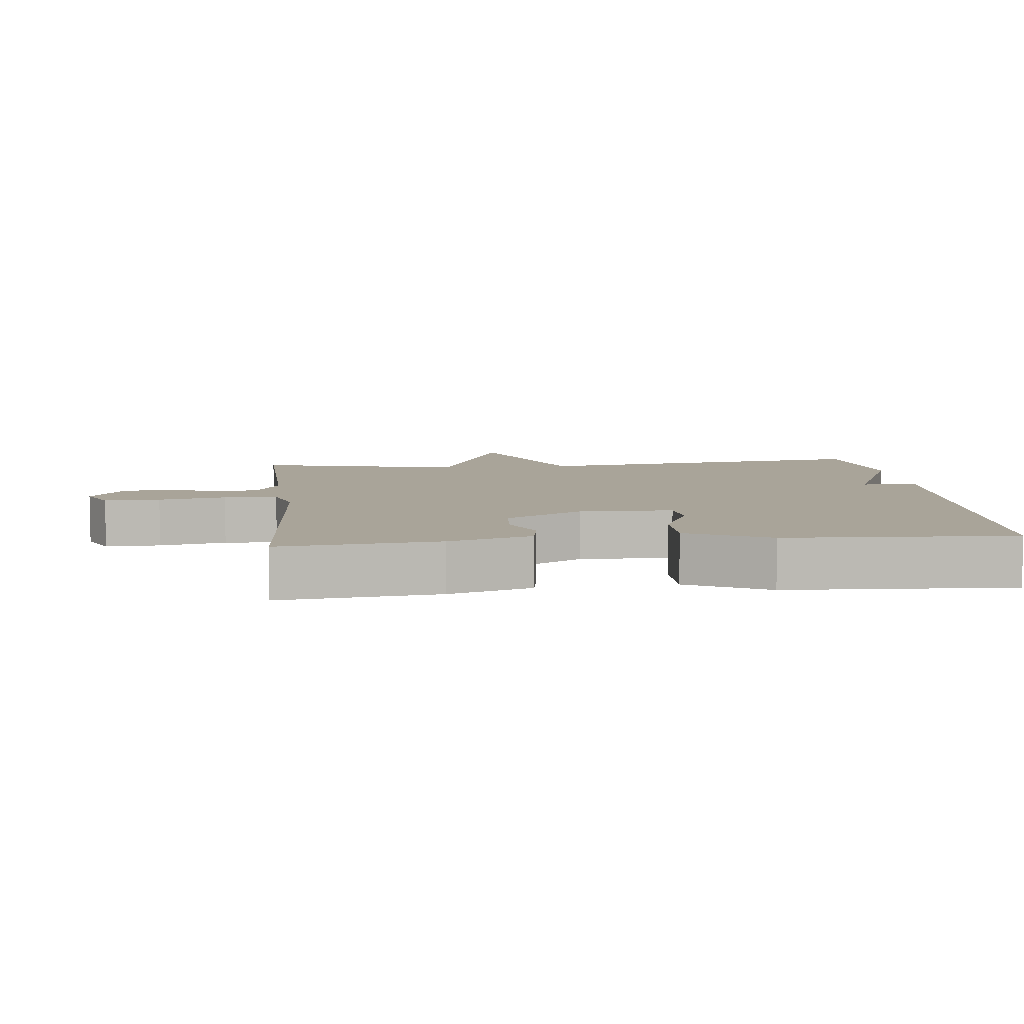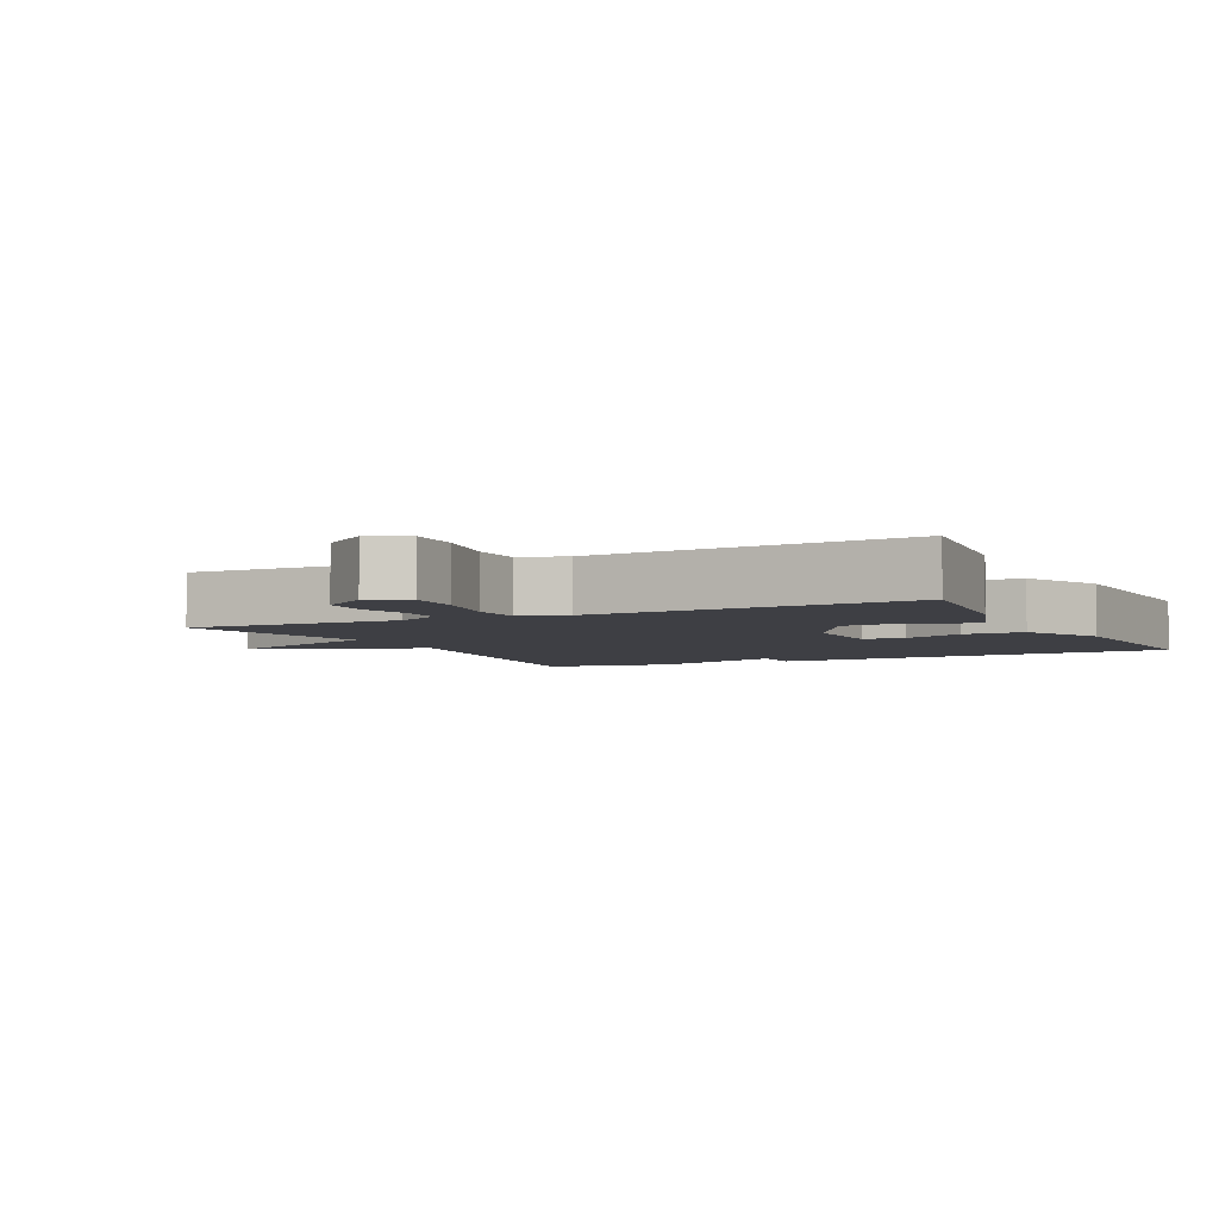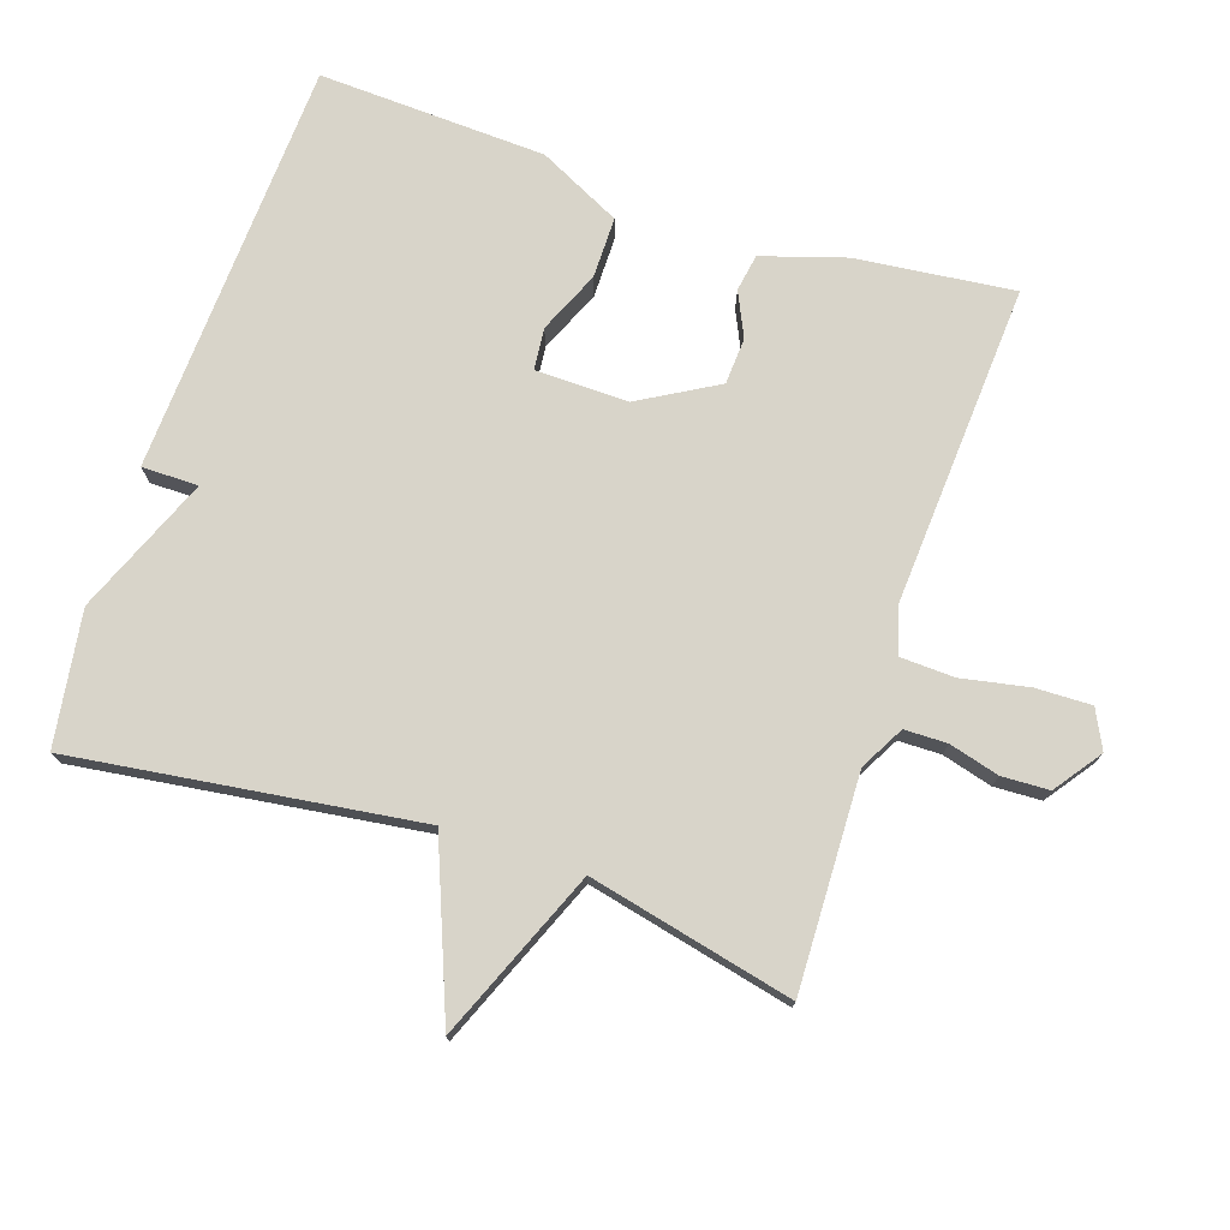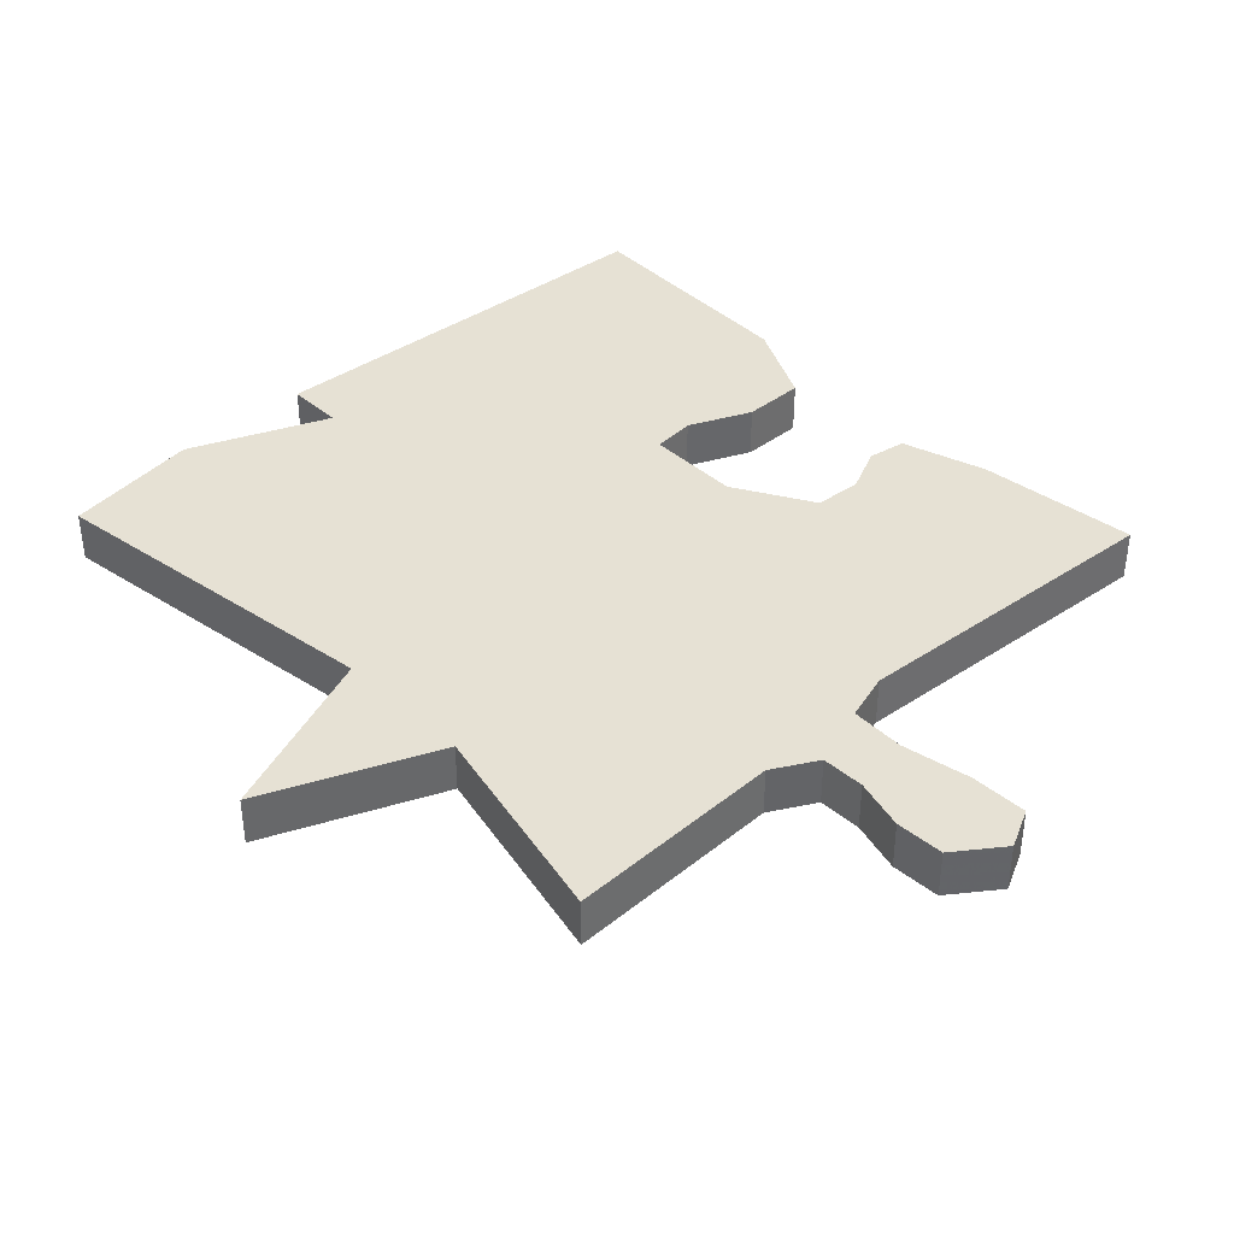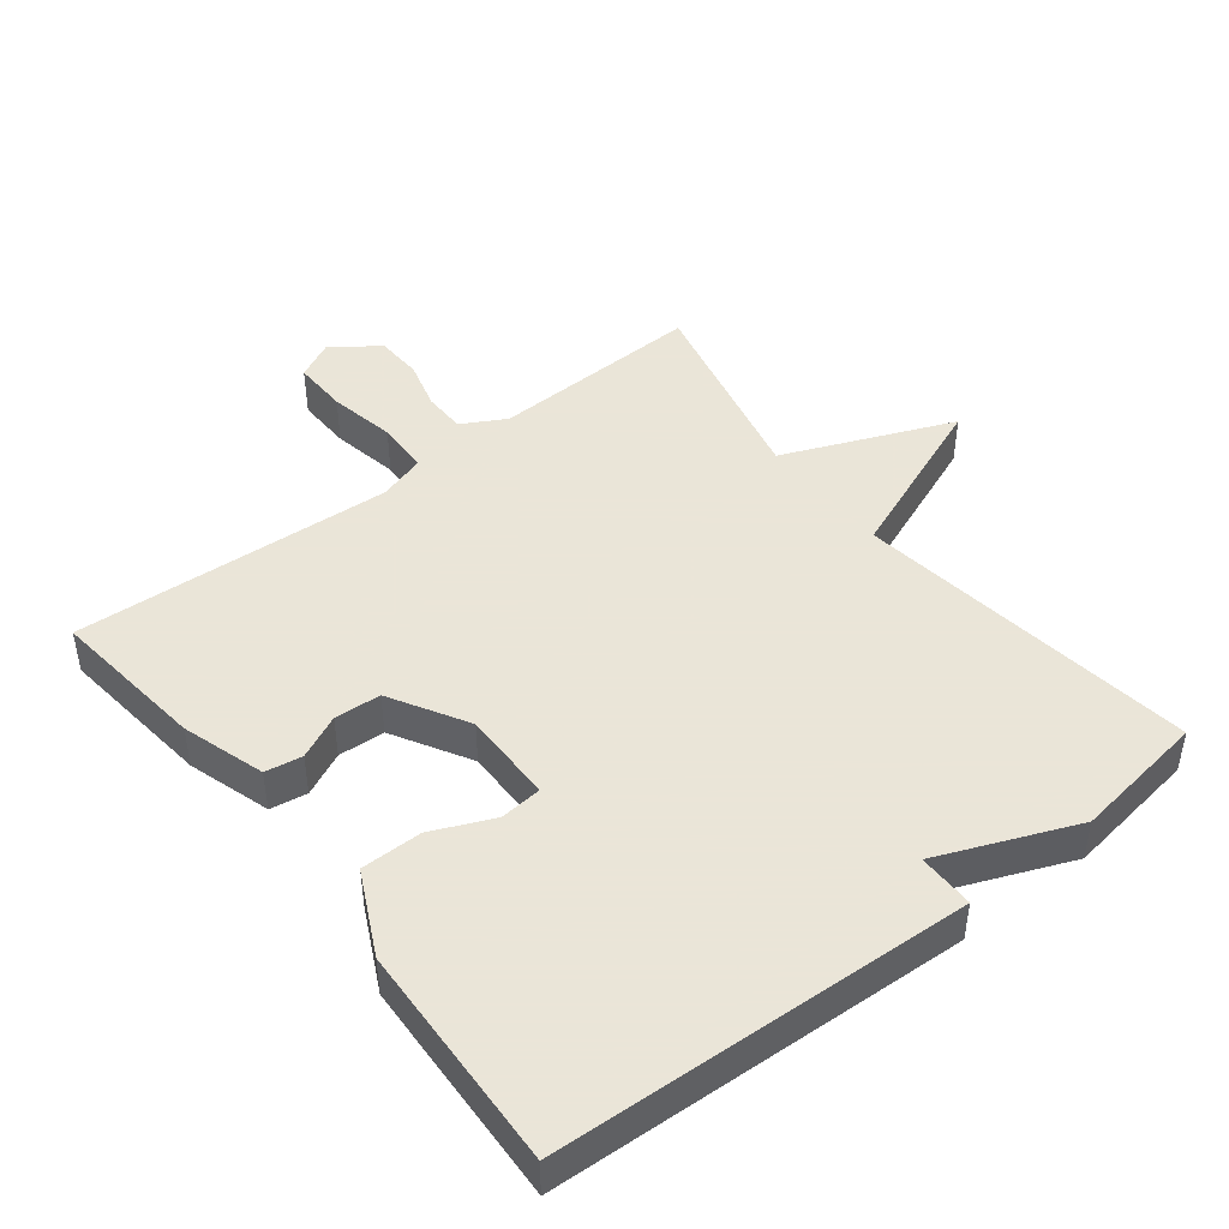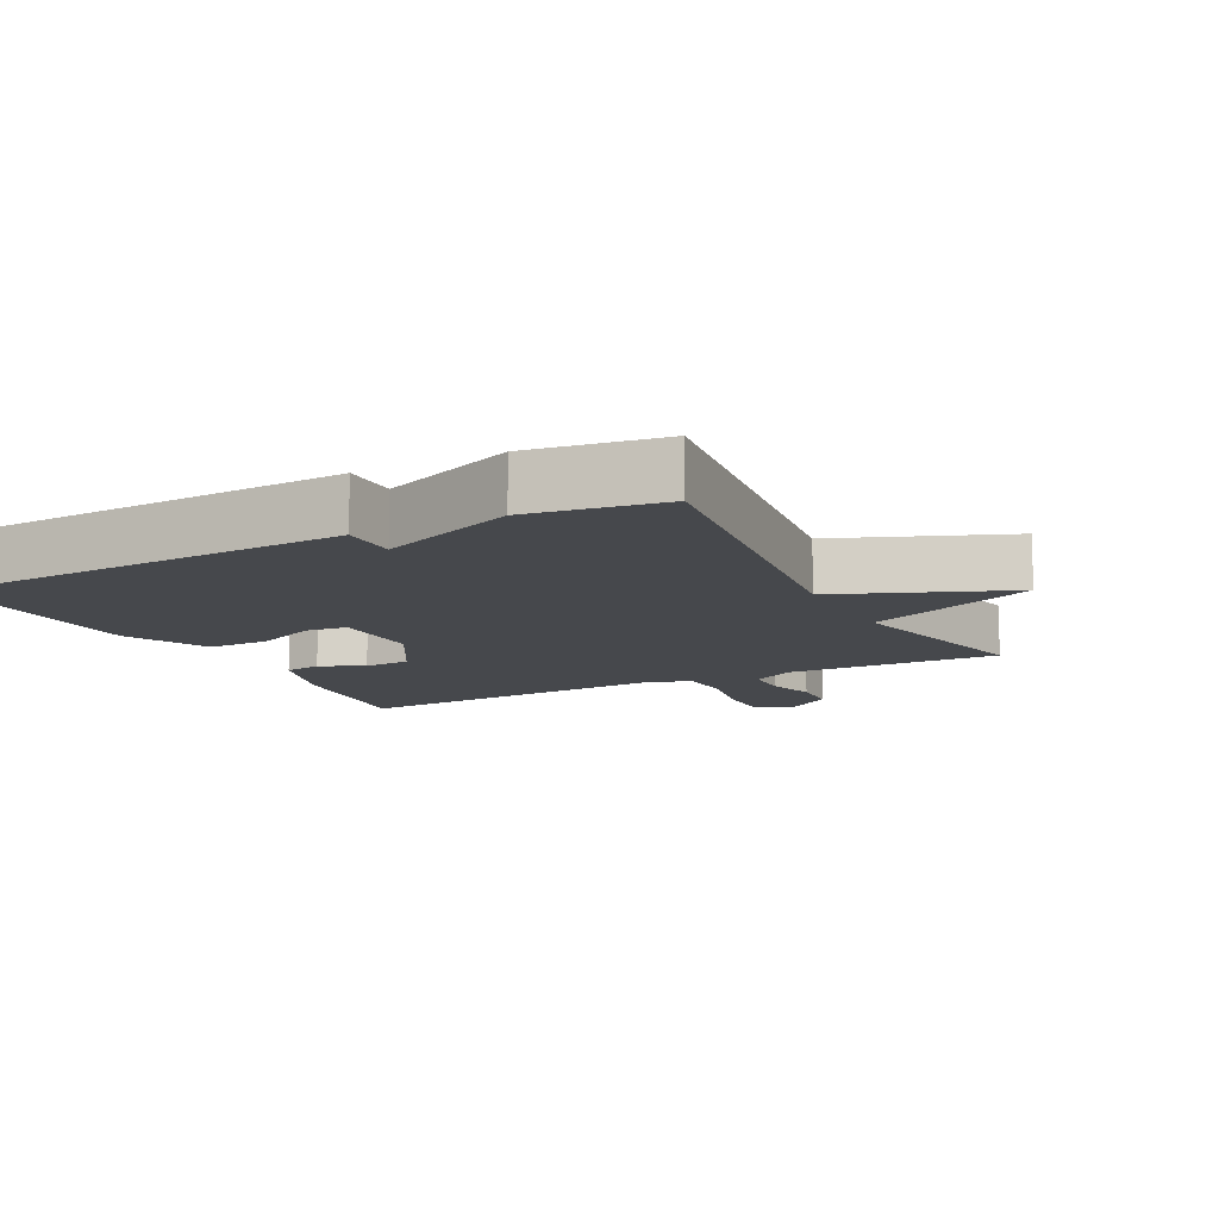
<metadata>
{"format":"obj","ext":"obj","renderer":"f3d","projection":"perspective","resolution":1024,"background":"white","views":[{"elev":7.3,"azim":-95.9,"up":"+Y"},{"elev":-4.4,"azim":-153.8,"up":"+Y"},{"elev":75.2,"azim":108.5,"up":"+Y"},{"elev":39.1,"azim":136.7,"up":"+Y"},{"elev":45.5,"azim":-38.0,"up":"+Y"},{"elev":-11.4,"azim":27.3,"up":"+Y"}]}
</metadata>
<code>
v -0.5 0.07 0.5
v 0.105 0.07 0.529
v 0.105 0.07 0.447
v 0.305 0.07 0.529
v 0.5 0.07 0.5
v 0.432 0.07 -0.002
v 0.679 0.07 -0.1
v 0.432 0.07 -0.202
v 0.5 0.07 -0.5
v 0.189 0.07 -0.49
v 0.125 0.07 -0.525
v 0.124 0.07 -0.587
v 0.144 0.07 -0.66
v 0.141 0.07 -0.729
v 0.073 0.07 -0.778
v 0.017 0.07 -0.75
v 0.019 0.07 -0.669
v 0.038 0.07 -0.571
v 0.035 0.07 -0.493
v -0.033 0.07 -0.472
v -0.5 0.07 -0.5
v -0.474 0.07 -0.27
v -0.436 0.07 -0.149
v -0.382 0.07 -0.14
v -0.318 0.07 -0.17
v -0.25 0.07 -0.166
v -0.185 0.07 -0.053
v -0.187 0.07 0.082
v -0.248 0.07 0.088
v -0.338 0.07 0.049
v -0.427 0.07 0.049
v -0.486 0.07 0.169
v -0.5 0 0.5
v 0.105 0 0.529
v 0.105 0 0.447
v 0.305 0 0.529
v 0.5 0 0.5
v 0.432 0 -0.002
v 0.679 0 -0.1
v 0.432 0 -0.202
v 0.5 0 -0.5
v 0.189 0 -0.49
v 0.125 0 -0.525
v 0.124 0 -0.587
v 0.144 0 -0.66
v 0.141 0 -0.729
v 0.073 0 -0.778
v 0.017 0 -0.75
v 0.019 0 -0.669
v 0.038 0 -0.571
v 0.035 0 -0.493
v -0.033 0 -0.472
v -0.5 0 -0.5
v -0.474 0 -0.27
v -0.436 0 -0.149
v -0.382 0 -0.14
v -0.318 0 -0.17
v -0.25 0 -0.166
v -0.185 0 -0.053
v -0.187 0 0.082
v -0.248 0 0.088
v -0.338 0 0.049
v -0.427 0 0.049
v -0.486 0 0.169
f 1 2 3
f 32 1 3
f 31 32 3
f 30 31 3
f 29 30 3
f 3 4 5
f 29 3 5
f 28 29 5
f 27 28 5 6
f 6 7 8
f 27 6 8
f 26 27 8
f 8 9 10
f 26 8 10
f 25 26 10
f 23 24 25
f 22 23 25
f 21 22 25
f 20 21 25
f 19 20 25 10
f 18 19 10 11
f 16 17 18
f 15 16 18
f 14 15 18
f 13 14 18
f 12 13 18
f 11 12 18
f 35 34 33
f 35 33 64
f 35 64 63
f 35 63 62
f 35 62 61
f 37 36 35
f 37 35 61
f 37 61 60
f 38 37 60 59
f 40 39 38
f 40 38 59
f 40 59 58
f 42 41 40
f 42 40 58
f 42 58 57
f 57 56 55
f 57 55 54
f 57 54 53
f 57 53 52
f 42 57 52 51
f 43 42 51 50
f 50 49 48
f 50 48 47
f 50 47 46
f 50 46 45
f 50 45 44
f 50 44 43
f 1 33 34 2
f 2 34 35 3
f 3 35 36 4
f 4 36 37 5
f 5 37 38 6
f 6 38 39 7
f 7 39 40 8
f 8 40 41 9
f 9 41 42 10
f 10 42 43 11
f 11 43 44 12
f 12 44 45 13
f 13 45 46 14
f 14 46 47 15
f 15 47 48 16
f 16 48 49 17
f 17 49 50 18
f 18 50 51 19
f 19 51 52 20
f 20 52 53 21
f 21 53 54 22
f 22 54 55 23
f 23 55 56 24
f 24 56 57 25
f 25 57 58 26
f 26 58 59 27
f 27 59 60 28
f 28 60 61 29
f 29 61 62 30
f 30 62 63 31
f 31 63 64 32
f 32 64 33 1

</code>
